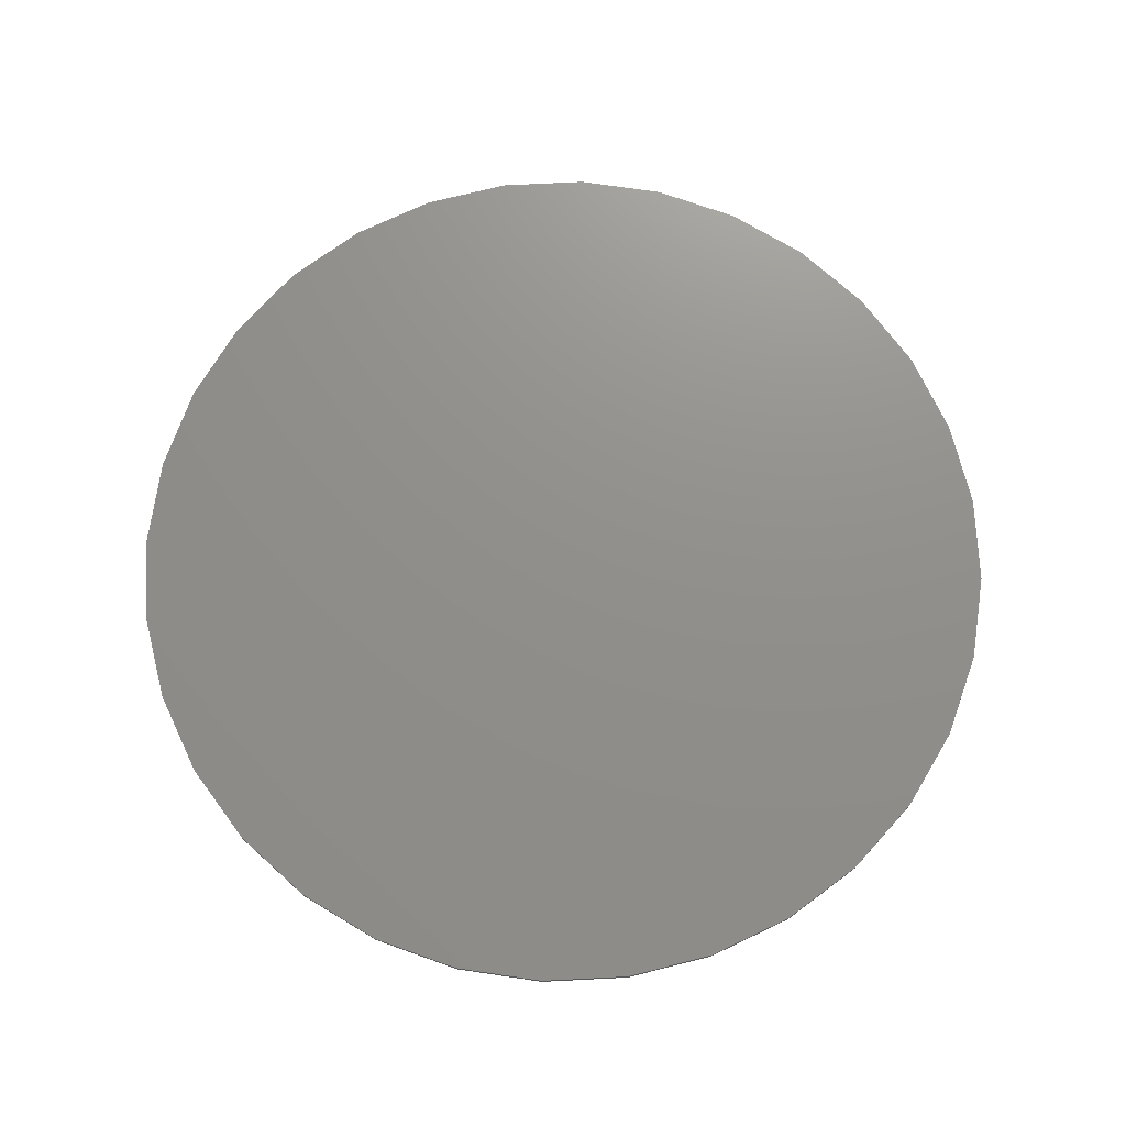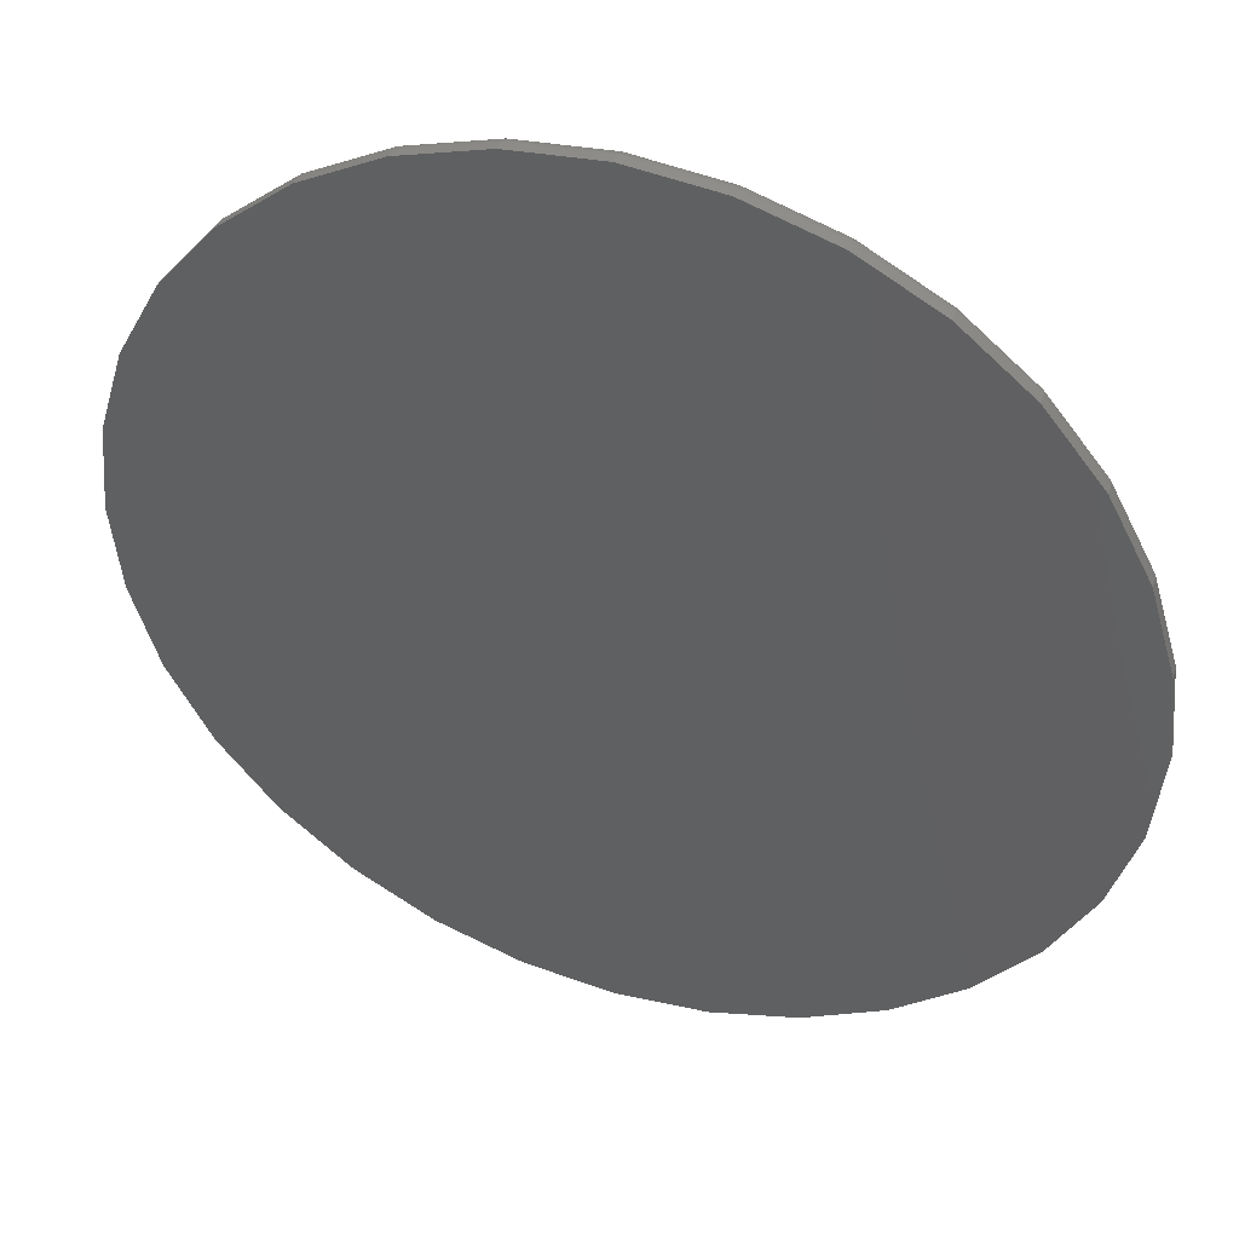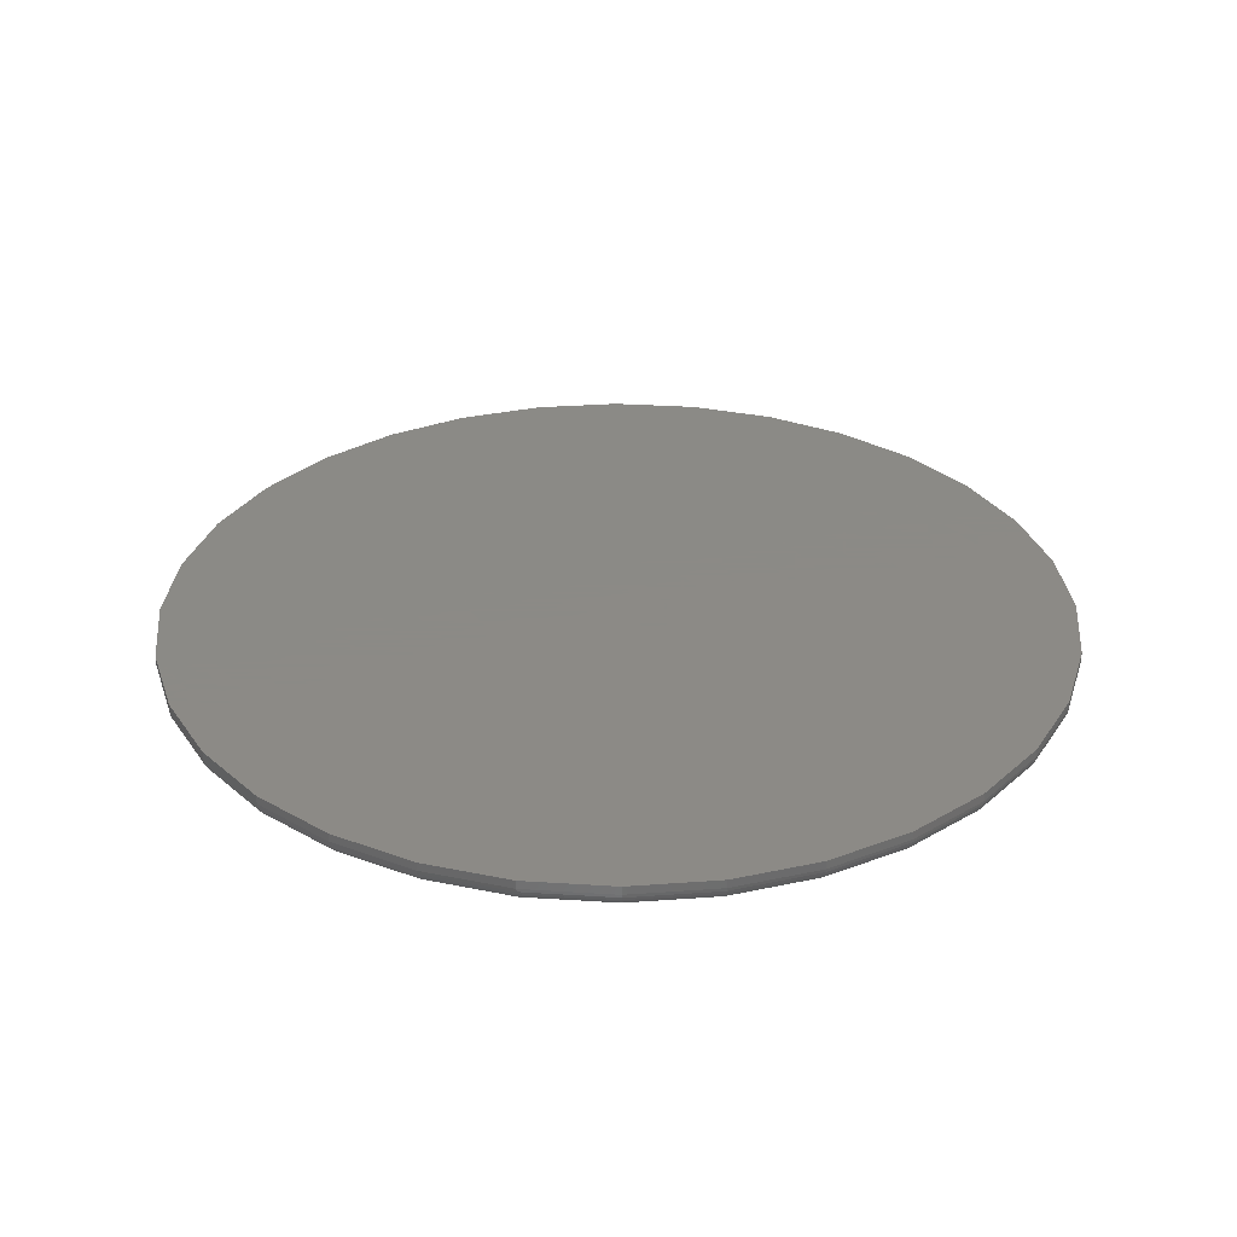
<metadata>
{"format":"stl","ext":"stl","renderer":"f3d","projection":"perspective","resolution":1024,"background":"white","views":[{"elev":72.7,"azim":126.5,"up":"+Z"},{"elev":43.2,"azim":19.2,"up":"+Y"},{"elev":31.2,"azim":55.9,"up":"+Z"}]}
</metadata>
<code>
# stl→obj: 320 verts, 636 faces
v 0.007895 0.3949 0
v 0.08494 0.3873 0
v -0.06915 0.3873 0
v 0.007895 -0.3949 0
v -0.06915 -0.3873 0
v 0.08494 -0.3873 0
v -0.1432 -0.3648 0
v 0.159 -0.3648 0
v -0.2115 -0.3283 0
v 0.2273 -0.3283 0
v -0.2713 -0.2792 0
v 0.2871 -0.2792 0
v -0.3205 -0.2194 0
v 0.3362 -0.2194 0
v -0.3569 -0.1511 0
v 0.3727 -0.1511 0
v -0.3794 -0.07704 0
v 0.3952 -0.07704 0
v -0.387 -1.685e-16 0
v 0.4028 2.126e-16 0
v -0.3794 0.07704 0
v 0.3952 0.07704 0
v -0.3569 0.1511 0
v 0.3727 0.1511 0
v -0.3205 0.2194 0
v 0.3362 0.2194 0
v -0.2713 0.2792 0
v 0.2871 0.2792 0
v -0.2115 0.3283 0
v 0.2273 0.3283 0
v -0.1432 0.3648 0
v 0.159 0.3648 0
v 0.4184 2.641e-16 0.01562
v 0.4184 0 0.02344
v 0.4105 -0.08009 0.01562
v 0.4105 -0.08009 0.02344
v 0.3872 -0.1571 0.01562
v 0.3872 -0.1571 0.02344
v 0.3492 -0.2281 0.01562
v 0.3492 -0.2281 0.02344
v 0.2982 -0.2903 0.01562
v 0.2982 -0.2903 0.02344
v 0.236 -0.3413 0.01562
v 0.236 -0.3413 0.02344
v 0.165 -0.3793 0.01562
v 0.165 -0.3793 0.02344
v 0.08798 -0.4026 0.01562
v 0.08798 -0.4026 0.02344
v 0.007895 -0.4105 0.01562
v 0.007895 -0.4105 0.02344
v -0.07219 -0.4026 0.01562
v -0.07219 -0.4026 0.02344
v -0.1492 -0.3793 0.01562
v -0.1492 -0.3793 0.02344
v -0.2202 -0.3413 0.01562
v -0.2202 -0.3413 0.02344
v -0.2824 -0.2903 0.01562
v -0.2824 -0.2903 0.02344
v -0.3334 -0.2281 0.01562
v -0.3334 -0.2281 0.02344
v -0.3714 -0.1571 0.01562
v -0.3714 -0.1571 0.02344
v -0.3947 -0.08009 0.01562
v -0.3947 -0.08009 0.02344
v -0.4026 -1.32e-16 0.01562
v -0.4026 -1.32e-16 0.02344
v -0.3947 0.08009 0.01562
v -0.3947 0.08009 0.02344
v -0.3714 0.1571 0.01562
v -0.3714 0.1571 0.02344
v -0.3334 0.2281 0.01562
v -0.3334 0.2281 0.02344
v -0.2824 0.2903 0.01562
v -0.2824 0.2903 0.02344
v -0.2202 0.3413 0.01562
v -0.2202 0.3413 0.02344
v -0.1492 0.3793 0.01562
v -0.1492 0.3793 0.02344
v -0.07219 0.4026 0.01562
v -0.07219 0.4026 0.02344
v 0.007895 0.4105 0.01562
v 0.007895 0.4105 0.02344
v 0.08798 0.4026 0.01562
v 0.08798 0.4026 0.02344
v 0.165 0.3793 0.01562
v 0.165 0.3793 0.02344
v 0.236 0.3413 0.01562
v 0.236 0.3413 0.02344
v 0.2982 0.2903 0.01562
v 0.2982 0.2903 0.02344
v 0.3492 0.2281 0.01562
v 0.3492 0.2281 0.02344
v 0.3872 0.1571 0.01562
v 0.3872 0.1571 0.02344
v 0.4105 0.08009 0.01562
v 0.4105 0.08009 0.02344
v -0.4023 -2.22e-16 0.01258
v -0.3944 0.08003 0.01258
v -0.4014 -2.22e-16 0.009646
v -0.3936 0.07986 0.009646
v -0.4 -2.22e-16 0.006944
v -0.3922 0.07958 0.006944
v -0.3981 -2.22e-16 0.004576
v -0.3903 0.0792 0.004576
v -0.3957 -2.22e-16 0.002633
v -0.3879 0.07873 0.002633
v -0.393 -2.22e-16 0.001189
v -0.3853 0.07821 0.001189
v -0.3901 -2.22e-16 0.0003002
v -0.3824 0.07764 0.0003002
v 0.4102 0.08003 0.01258
v 0.4181 0 0.01258
v 0.4094 0.07986 0.009646
v 0.4172 0 0.009646
v 0.408 0.07958 0.006944
v 0.4158 0 0.006944
v 0.406 0.0792 0.004576
v 0.4138 0 0.004576
v 0.4037 0.07873 0.002633
v 0.4115 0 0.002633
v 0.4011 0.07821 0.001189
v 0.4088 0 0.001189
v 0.3982 0.07764 0.0003002
v 0.4058 2.776e-17 0.0003002
v 0.3869 0.157 0.01258
v 0.3861 0.1566 0.009646
v 0.3847 0.1561 0.006944
v 0.3829 0.1554 0.004576
v 0.3808 0.1544 0.002633
v 0.3783 0.1534 0.001189
v 0.3756 0.1523 0.0003002
v 0.349 0.2279 0.01258
v 0.3482 0.2274 0.009646
v 0.347 0.2266 0.006944
v 0.3454 0.2255 0.004576
v 0.3435 0.2242 0.002633
v 0.3412 0.2227 0.001189
v 0.3388 0.2211 0.0003002
v 0.298 0.2901 0.01258
v 0.2973 0.2894 0.009646
v 0.2963 0.2884 0.006944
v 0.2949 0.287 0.004576
v 0.2933 0.2854 0.002633
v 0.2914 0.2835 0.001189
v 0.2893 0.2814 0.0003002
v 0.2358 0.3411 0.01258
v 0.2353 0.3404 0.009646
v 0.2345 0.3392 0.006944
v 0.2334 0.3375 0.004576
v 0.2321 0.3356 0.002633
v 0.2306 0.3333 0.001189
v 0.229 0.3309 0.0003002
v 0.1649 0.379 0.01258
v 0.1645 0.3782 0.009646
v 0.164 0.3768 0.006944
v 0.1632 0.375 0.004576
v 0.1623 0.3729 0.002633
v 0.1613 0.3704 0.001189
v 0.1602 0.3677 0.0003002
v 0.08793 0.4023 0.01258
v 0.08775 0.4015 0.009646
v 0.08747 0.4001 0.006944
v 0.08709 0.3981 0.004576
v 0.08663 0.3958 0.002633
v 0.0861 0.3932 0.001189
v 0.08553 0.3903 0.0003002
v 0.007895 0.4102 0.01258
v 0.007895 0.4093 0.009646
v 0.007895 0.4079 0.006944
v 0.007895 0.4059 0.004576
v 0.007895 0.4036 0.002633
v 0.007895 0.4009 0.001189
v 0.007895 0.3979 0.0003002
v -0.07214 0.4023 0.01258
v -0.07196 0.4015 0.009646
v -0.07168 0.4001 0.006944
v -0.0713 0.3981 0.004576
v -0.07084 0.3958 0.002633
v -0.07031 0.3932 0.001189
v -0.06974 0.3903 0.0003002
v -0.1491 0.379 0.01258
v -0.1488 0.3782 0.009646
v -0.1482 0.3768 0.006944
v -0.1475 0.375 0.004576
v -0.1465 0.3729 0.002633
v -0.1455 0.3704 0.001189
v -0.1444 0.3677 0.0003002
v -0.22 0.3411 0.01258
v -0.2195 0.3404 0.009646
v -0.2187 0.3392 0.006944
v -0.2176 0.3375 0.004576
v -0.2163 0.3356 0.002633
v -0.2148 0.3333 0.001189
v -0.2132 0.3309 0.0003002
v -0.2822 0.2901 0.01258
v -0.2816 0.2894 0.009646
v -0.2805 0.2884 0.006944
v -0.2792 0.287 0.004576
v -0.2775 0.2854 0.002633
v -0.2756 0.2835 0.001189
v -0.2735 0.2814 0.0003002
v -0.3332 0.2279 0.01258
v -0.3325 0.2274 0.009646
v -0.3313 0.2266 0.006944
v -0.3296 0.2255 0.004576
v -0.3277 0.2242 0.002633
v -0.3254 0.2227 0.001189
v -0.323 0.2211 0.0003002
v -0.3711 0.157 0.01258
v -0.3703 0.1566 0.009646
v -0.3689 0.1561 0.006944
v -0.3672 0.1554 0.004576
v -0.365 0.1544 0.002633
v -0.3625 0.1534 0.001189
v -0.3598 0.1523 0.0003002
v 0.4102 -0.08003 0.01258
v 0.4094 -0.07986 0.009646
v 0.408 -0.07958 0.006944
v 0.406 -0.0792 0.004576
v 0.4037 -0.07873 0.002633
v 0.4011 -0.07821 0.001189
v 0.3982 -0.07764 0.0003002
v -0.3944 -0.08003 0.01258
v -0.3936 -0.07986 0.009646
v -0.3922 -0.07958 0.006944
v -0.3903 -0.0792 0.004576
v -0.3879 -0.07873 0.002633
v -0.3853 -0.07821 0.001189
v -0.3824 -0.07764 0.0003002
v -0.3711 -0.157 0.01258
v -0.3703 -0.1566 0.009646
v -0.3689 -0.1561 0.006944
v -0.3672 -0.1554 0.004576
v -0.365 -0.1544 0.002633
v -0.3625 -0.1534 0.001189
v -0.3598 -0.1523 0.0003002
v -0.3332 -0.2279 0.01258
v -0.3325 -0.2274 0.009646
v -0.3313 -0.2266 0.006944
v -0.3296 -0.2255 0.004576
v -0.3277 -0.2242 0.002633
v -0.3254 -0.2227 0.001189
v -0.323 -0.2211 0.0003002
v -0.2822 -0.2901 0.01258
v -0.2816 -0.2894 0.009646
v -0.2805 -0.2884 0.006944
v -0.2792 -0.287 0.004576
v -0.2775 -0.2854 0.002633
v -0.2756 -0.2835 0.001189
v -0.2735 -0.2814 0.0003002
v -0.22 -0.3411 0.01258
v -0.2195 -0.3404 0.009646
v -0.2187 -0.3392 0.006944
v -0.2176 -0.3375 0.004576
v -0.2163 -0.3356 0.002633
v -0.2148 -0.3333 0.001189
v -0.2132 -0.3309 0.0003002
v -0.1491 -0.379 0.01258
v -0.1488 -0.3782 0.009646
v -0.1482 -0.3768 0.006944
v -0.1475 -0.375 0.004576
v -0.1465 -0.3729 0.002633
v -0.1455 -0.3704 0.001189
v -0.1444 -0.3677 0.0003002
v -0.07214 -0.4023 0.01258
v -0.07196 -0.4015 0.009646
v -0.07168 -0.4001 0.006944
v -0.0713 -0.3981 0.004576
v -0.07084 -0.3958 0.002633
v -0.07031 -0.3932 0.001189
v -0.06974 -0.3903 0.0003002
v 0.007895 -0.4102 0.01258
v 0.007895 -0.4093 0.009646
v 0.007895 -0.4079 0.006944
v 0.007895 -0.4059 0.004576
v 0.007895 -0.4036 0.002633
v 0.007895 -0.4009 0.001189
v 0.007895 -0.3979 0.0003002
v 0.08793 -0.4023 0.01258
v 0.08775 -0.4015 0.009646
v 0.08747 -0.4001 0.006944
v 0.08709 -0.3981 0.004576
v 0.08663 -0.3958 0.002633
v 0.0861 -0.3932 0.001189
v 0.08553 -0.3903 0.0003002
v 0.1649 -0.379 0.01258
v 0.1645 -0.3782 0.009646
v 0.164 -0.3768 0.006944
v 0.1632 -0.375 0.004576
v 0.1623 -0.3729 0.002633
v 0.1613 -0.3704 0.001189
v 0.1602 -0.3677 0.0003002
v 0.2358 -0.3411 0.01258
v 0.2353 -0.3404 0.009646
v 0.2345 -0.3392 0.006944
v 0.2334 -0.3375 0.004576
v 0.2321 -0.3356 0.002633
v 0.2306 -0.3333 0.001189
v 0.229 -0.3309 0.0003002
v 0.298 -0.2901 0.01258
v 0.2973 -0.2894 0.009646
v 0.2963 -0.2884 0.006944
v 0.2949 -0.287 0.004576
v 0.2933 -0.2854 0.002633
v 0.2914 -0.2835 0.001189
v 0.2893 -0.2814 0.0003002
v 0.349 -0.2279 0.01258
v 0.3482 -0.2274 0.009646
v 0.347 -0.2266 0.006944
v 0.3454 -0.2255 0.004576
v 0.3435 -0.2242 0.002633
v 0.3412 -0.2227 0.001189
v 0.3388 -0.2211 0.0003002
v 0.3869 -0.157 0.01258
v 0.3861 -0.1566 0.009646
v 0.3847 -0.1561 0.006944
v 0.3829 -0.1554 0.004576
v 0.3808 -0.1544 0.002633
v 0.3783 -0.1534 0.001189
v 0.3756 -0.1523 0.0003002
f 1 2 3
f 4 5 6
f 6 5 7
f 6 7 8
f 8 7 9
f 8 9 10
f 10 9 11
f 10 11 12
f 12 11 13
f 12 13 14
f 14 13 15
f 14 15 16
f 16 15 17
f 16 17 18
f 18 17 19
f 18 19 20
f 20 19 21
f 20 21 22
f 22 21 23
f 22 23 24
f 24 23 25
f 24 25 26
f 26 25 27
f 26 27 28
f 28 27 29
f 28 29 30
f 30 29 31
f 30 31 32
f 32 31 3
f 32 3 2
f 33 34 35
f 35 34 36
f 35 36 37
f 37 36 38
f 37 38 39
f 39 38 40
f 39 40 41
f 41 40 42
f 41 42 43
f 43 42 44
f 43 44 45
f 45 44 46
f 45 46 47
f 47 46 48
f 47 48 49
f 49 48 50
f 49 50 51
f 51 50 52
f 51 52 53
f 53 52 54
f 53 54 55
f 55 54 56
f 55 56 57
f 57 56 58
f 57 58 59
f 59 58 60
f 59 60 61
f 61 60 62
f 61 62 63
f 63 62 64
f 63 64 65
f 65 64 66
f 65 66 67
f 67 66 68
f 67 68 69
f 69 68 70
f 69 70 71
f 71 70 72
f 71 72 73
f 73 72 74
f 73 74 75
f 75 74 76
f 75 76 77
f 77 76 78
f 77 78 79
f 79 78 80
f 79 80 81
f 81 80 82
f 81 82 83
f 83 82 84
f 83 84 85
f 85 84 86
f 85 86 87
f 87 86 88
f 87 88 89
f 89 88 90
f 89 90 91
f 91 90 92
f 91 92 93
f 93 92 94
f 93 94 95
f 95 94 96
f 95 96 33
f 33 96 34
f 65 67 97
f 97 67 98
f 97 98 99
f 99 98 100
f 99 100 101
f 101 100 102
f 101 102 103
f 103 102 104
f 103 104 105
f 105 104 106
f 105 106 107
f 107 106 108
f 107 108 109
f 109 108 110
f 109 110 19
f 19 110 21
f 95 33 111
f 111 33 112
f 111 112 113
f 113 112 114
f 113 114 115
f 115 114 116
f 115 116 117
f 117 116 118
f 117 118 119
f 119 118 120
f 119 120 121
f 121 120 122
f 121 122 123
f 123 122 124
f 123 124 22
f 22 124 20
f 93 95 125
f 125 95 111
f 125 111 126
f 126 111 113
f 126 113 127
f 127 113 115
f 127 115 128
f 128 115 117
f 128 117 129
f 129 117 119
f 129 119 130
f 130 119 121
f 130 121 131
f 131 121 123
f 131 123 24
f 24 123 22
f 91 93 132
f 132 93 125
f 132 125 133
f 133 125 126
f 133 126 134
f 134 126 127
f 134 127 135
f 135 127 128
f 135 128 136
f 136 128 129
f 136 129 137
f 137 129 130
f 137 130 138
f 138 130 131
f 138 131 26
f 26 131 24
f 89 91 139
f 139 91 132
f 139 132 140
f 140 132 133
f 140 133 141
f 141 133 134
f 141 134 142
f 142 134 135
f 142 135 143
f 143 135 136
f 143 136 144
f 144 136 137
f 144 137 145
f 145 137 138
f 145 138 28
f 28 138 26
f 87 89 146
f 146 89 139
f 146 139 147
f 147 139 140
f 147 140 148
f 148 140 141
f 148 141 149
f 149 141 142
f 149 142 150
f 150 142 143
f 150 143 151
f 151 143 144
f 151 144 152
f 152 144 145
f 152 145 30
f 30 145 28
f 85 87 153
f 153 87 146
f 153 146 154
f 154 146 147
f 154 147 155
f 155 147 148
f 155 148 156
f 156 148 149
f 156 149 157
f 157 149 150
f 157 150 158
f 158 150 151
f 158 151 159
f 159 151 152
f 159 152 32
f 32 152 30
f 83 85 160
f 160 85 153
f 160 153 161
f 161 153 154
f 161 154 162
f 162 154 155
f 162 155 163
f 163 155 156
f 163 156 164
f 164 156 157
f 164 157 165
f 165 157 158
f 165 158 166
f 166 158 159
f 166 159 2
f 2 159 32
f 81 83 167
f 167 83 160
f 167 160 168
f 168 160 161
f 168 161 169
f 169 161 162
f 169 162 170
f 170 162 163
f 170 163 171
f 171 163 164
f 171 164 172
f 172 164 165
f 172 165 173
f 173 165 166
f 173 166 1
f 1 166 2
f 79 81 174
f 174 81 167
f 174 167 175
f 175 167 168
f 175 168 176
f 176 168 169
f 176 169 177
f 177 169 170
f 177 170 178
f 178 170 171
f 178 171 179
f 179 171 172
f 179 172 180
f 180 172 173
f 180 173 3
f 3 173 1
f 77 79 181
f 181 79 174
f 181 174 182
f 182 174 175
f 182 175 183
f 183 175 176
f 183 176 184
f 184 176 177
f 184 177 185
f 185 177 178
f 185 178 186
f 186 178 179
f 186 179 187
f 187 179 180
f 187 180 31
f 31 180 3
f 75 77 188
f 188 77 181
f 188 181 189
f 189 181 182
f 189 182 190
f 190 182 183
f 190 183 191
f 191 183 184
f 191 184 192
f 192 184 185
f 192 185 193
f 193 185 186
f 193 186 194
f 194 186 187
f 194 187 29
f 29 187 31
f 73 75 195
f 195 75 188
f 195 188 196
f 196 188 189
f 196 189 197
f 197 189 190
f 197 190 198
f 198 190 191
f 198 191 199
f 199 191 192
f 199 192 200
f 200 192 193
f 200 193 201
f 201 193 194
f 201 194 27
f 27 194 29
f 71 73 202
f 202 73 195
f 202 195 203
f 203 195 196
f 203 196 204
f 204 196 197
f 204 197 205
f 205 197 198
f 205 198 206
f 206 198 199
f 206 199 207
f 207 199 200
f 207 200 208
f 208 200 201
f 208 201 25
f 25 201 27
f 69 71 209
f 209 71 202
f 209 202 210
f 210 202 203
f 210 203 211
f 211 203 204
f 211 204 212
f 212 204 205
f 212 205 213
f 213 205 206
f 213 206 214
f 214 206 207
f 214 207 215
f 215 207 208
f 215 208 23
f 23 208 25
f 67 69 98
f 98 69 209
f 98 209 100
f 100 209 210
f 100 210 102
f 102 210 211
f 102 211 104
f 104 211 212
f 104 212 106
f 106 212 213
f 106 213 108
f 108 213 214
f 108 214 110
f 110 214 215
f 110 215 21
f 21 215 23
f 33 35 112
f 112 35 216
f 112 216 114
f 114 216 217
f 114 217 116
f 116 217 218
f 116 218 118
f 118 218 219
f 118 219 120
f 120 219 220
f 120 220 122
f 122 220 221
f 122 221 124
f 124 221 222
f 124 222 20
f 20 222 18
f 63 65 223
f 223 65 97
f 223 97 224
f 224 97 99
f 224 99 225
f 225 99 101
f 225 101 226
f 226 101 103
f 226 103 227
f 227 103 105
f 227 105 228
f 228 105 107
f 228 107 229
f 229 107 109
f 229 109 17
f 17 109 19
f 61 63 230
f 230 63 223
f 230 223 231
f 231 223 224
f 231 224 232
f 232 224 225
f 232 225 233
f 233 225 226
f 233 226 234
f 234 226 227
f 234 227 235
f 235 227 228
f 235 228 236
f 236 228 229
f 236 229 15
f 15 229 17
f 59 61 237
f 237 61 230
f 237 230 238
f 238 230 231
f 238 231 239
f 239 231 232
f 239 232 240
f 240 232 233
f 240 233 241
f 241 233 234
f 241 234 242
f 242 234 235
f 242 235 243
f 243 235 236
f 243 236 13
f 13 236 15
f 57 59 244
f 244 59 237
f 244 237 245
f 245 237 238
f 245 238 246
f 246 238 239
f 246 239 247
f 247 239 240
f 247 240 248
f 248 240 241
f 248 241 249
f 249 241 242
f 249 242 250
f 250 242 243
f 250 243 11
f 11 243 13
f 55 57 251
f 251 57 244
f 251 244 252
f 252 244 245
f 252 245 253
f 253 245 246
f 253 246 254
f 254 246 247
f 254 247 255
f 255 247 248
f 255 248 256
f 256 248 249
f 256 249 257
f 257 249 250
f 257 250 9
f 9 250 11
f 53 55 258
f 258 55 251
f 258 251 259
f 259 251 252
f 259 252 260
f 260 252 253
f 260 253 261
f 261 253 254
f 261 254 262
f 262 254 255
f 262 255 263
f 263 255 256
f 263 256 264
f 264 256 257
f 264 257 7
f 7 257 9
f 51 53 265
f 265 53 258
f 265 258 266
f 266 258 259
f 266 259 267
f 267 259 260
f 267 260 268
f 268 260 261
f 268 261 269
f 269 261 262
f 269 262 270
f 270 262 263
f 270 263 271
f 271 263 264
f 271 264 5
f 5 264 7
f 49 51 272
f 272 51 265
f 272 265 273
f 273 265 266
f 273 266 274
f 274 266 267
f 274 267 275
f 275 267 268
f 275 268 276
f 276 268 269
f 276 269 277
f 277 269 270
f 277 270 278
f 278 270 271
f 278 271 4
f 4 271 5
f 47 49 279
f 279 49 272
f 279 272 280
f 280 272 273
f 280 273 281
f 281 273 274
f 281 274 282
f 282 274 275
f 282 275 283
f 283 275 276
f 283 276 284
f 284 276 277
f 284 277 285
f 285 277 278
f 285 278 6
f 6 278 4
f 45 47 286
f 286 47 279
f 286 279 287
f 287 279 280
f 287 280 288
f 288 280 281
f 288 281 289
f 289 281 282
f 289 282 290
f 290 282 283
f 290 283 291
f 291 283 284
f 291 284 292
f 292 284 285
f 292 285 8
f 8 285 6
f 43 45 293
f 293 45 286
f 293 286 294
f 294 286 287
f 294 287 295
f 295 287 288
f 295 288 296
f 296 288 289
f 296 289 297
f 297 289 290
f 297 290 298
f 298 290 291
f 298 291 299
f 299 291 292
f 299 292 10
f 10 292 8
f 41 43 300
f 300 43 293
f 300 293 301
f 301 293 294
f 301 294 302
f 302 294 295
f 302 295 303
f 303 295 296
f 303 296 304
f 304 296 297
f 304 297 305
f 305 297 298
f 305 298 306
f 306 298 299
f 306 299 12
f 12 299 10
f 39 41 307
f 307 41 300
f 307 300 308
f 308 300 301
f 308 301 309
f 309 301 302
f 309 302 310
f 310 302 303
f 310 303 311
f 311 303 304
f 311 304 312
f 312 304 305
f 312 305 313
f 313 305 306
f 313 306 14
f 14 306 12
f 37 39 314
f 314 39 307
f 314 307 315
f 315 307 308
f 315 308 316
f 316 308 309
f 316 309 317
f 317 309 310
f 317 310 318
f 318 310 311
f 318 311 319
f 319 311 312
f 319 312 320
f 320 312 313
f 320 313 16
f 16 313 14
f 35 37 216
f 216 37 314
f 216 314 217
f 217 314 315
f 217 315 218
f 218 315 316
f 218 316 219
f 219 316 317
f 219 317 220
f 220 317 318
f 220 318 221
f 221 318 319
f 221 319 222
f 222 319 320
f 222 320 18
f 18 320 16
f 80 84 82
f 84 80 86
f 86 80 78
f 86 78 88
f 88 78 76
f 88 76 90
f 90 76 74
f 90 74 92
f 92 74 72
f 92 72 94
f 94 72 70
f 94 70 96
f 96 70 68
f 96 68 34
f 34 68 66
f 34 66 36
f 36 66 64
f 36 64 38
f 38 64 62
f 38 62 40
f 40 62 60
f 40 60 42
f 42 60 58
f 42 58 44
f 44 58 56
f 44 56 46
f 46 56 54
f 46 54 48
f 48 54 52
f 48 52 50

</code>
